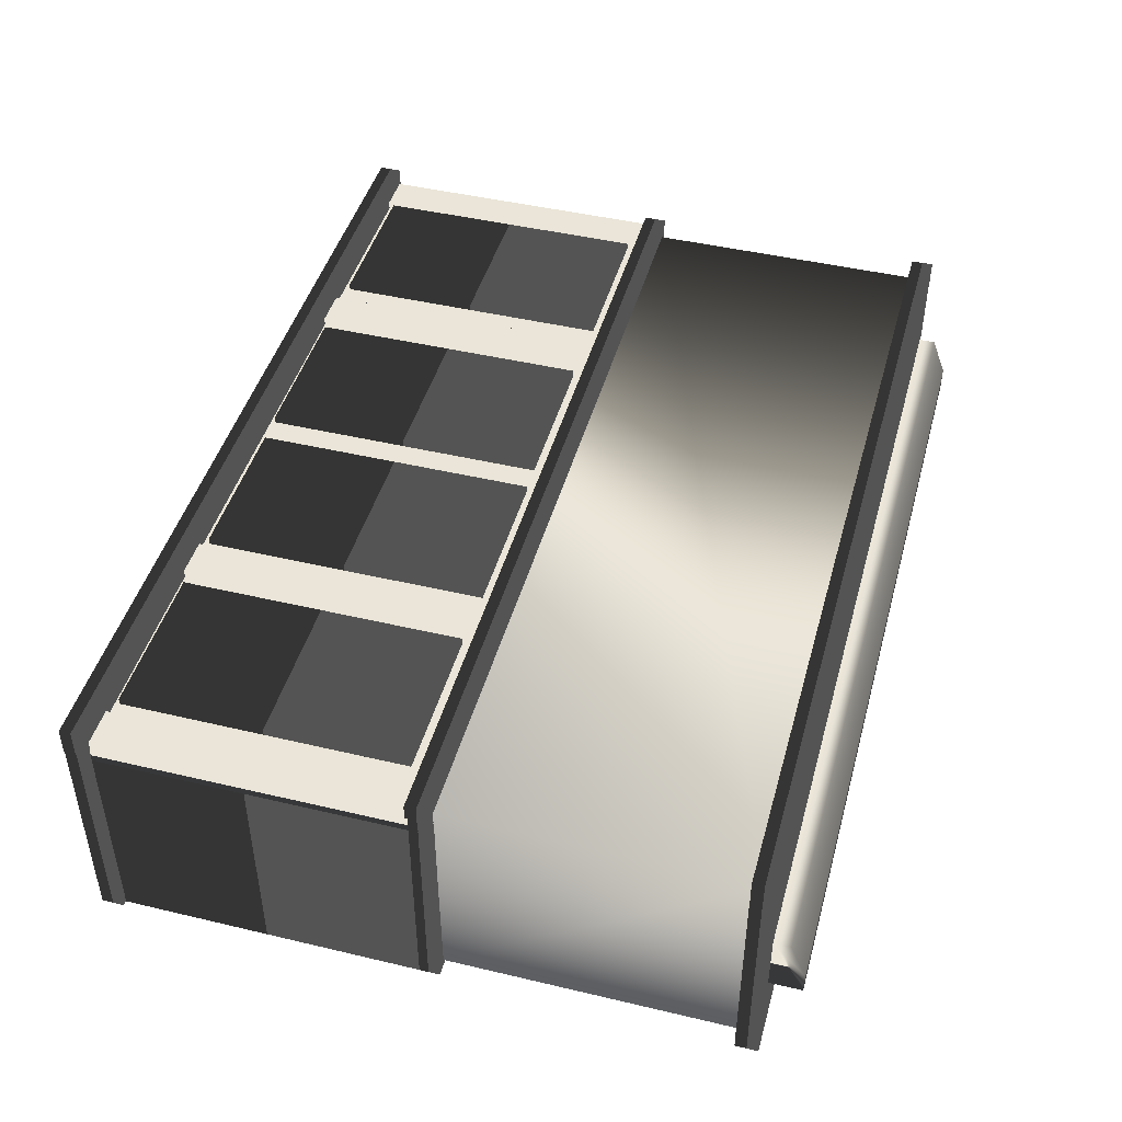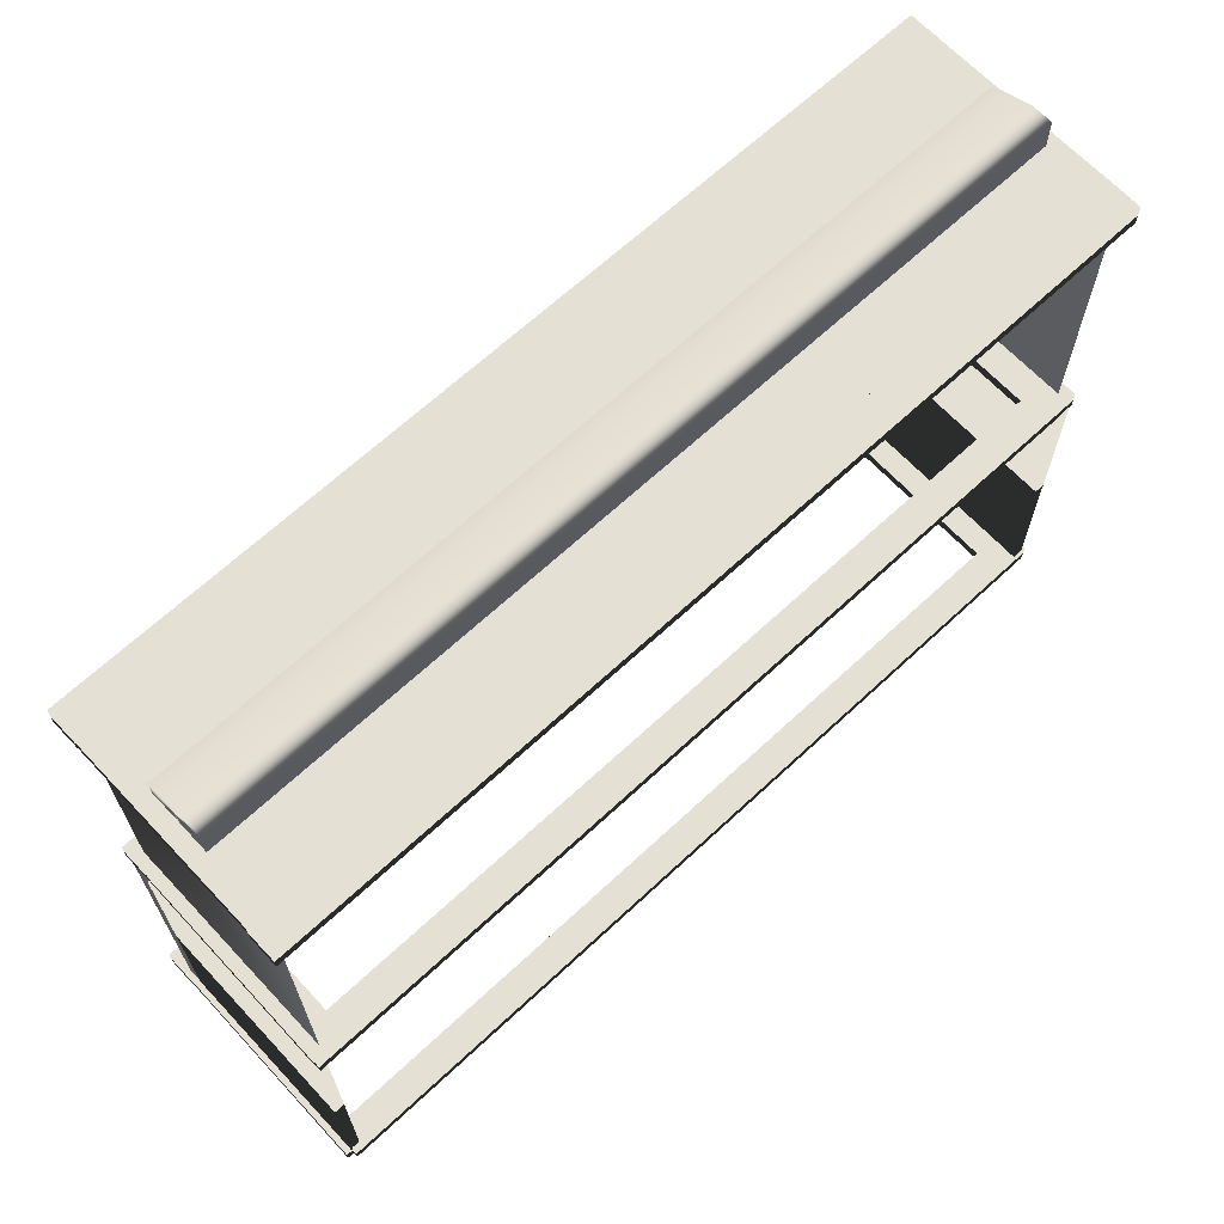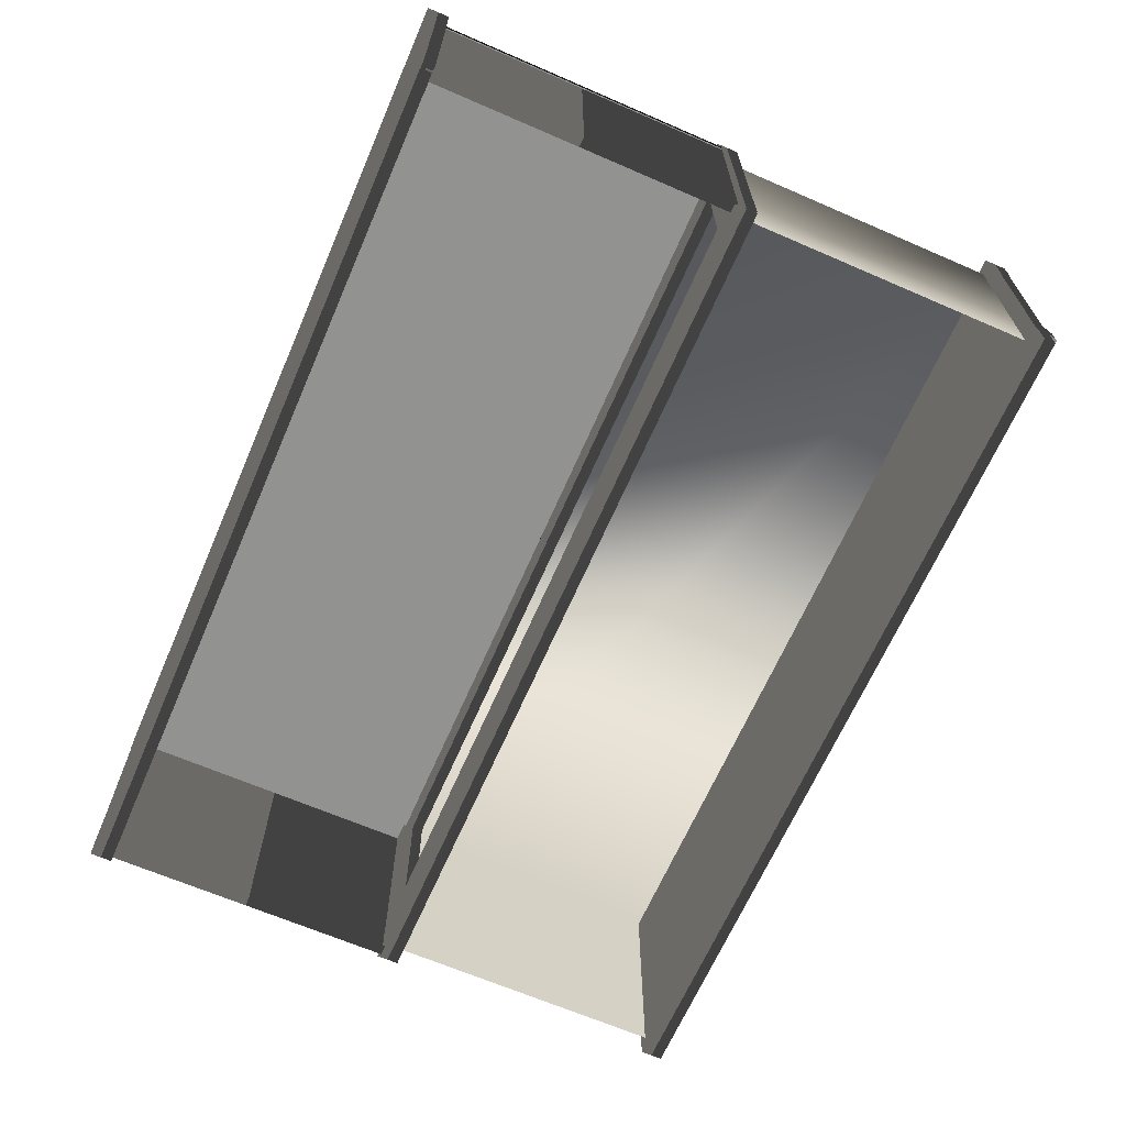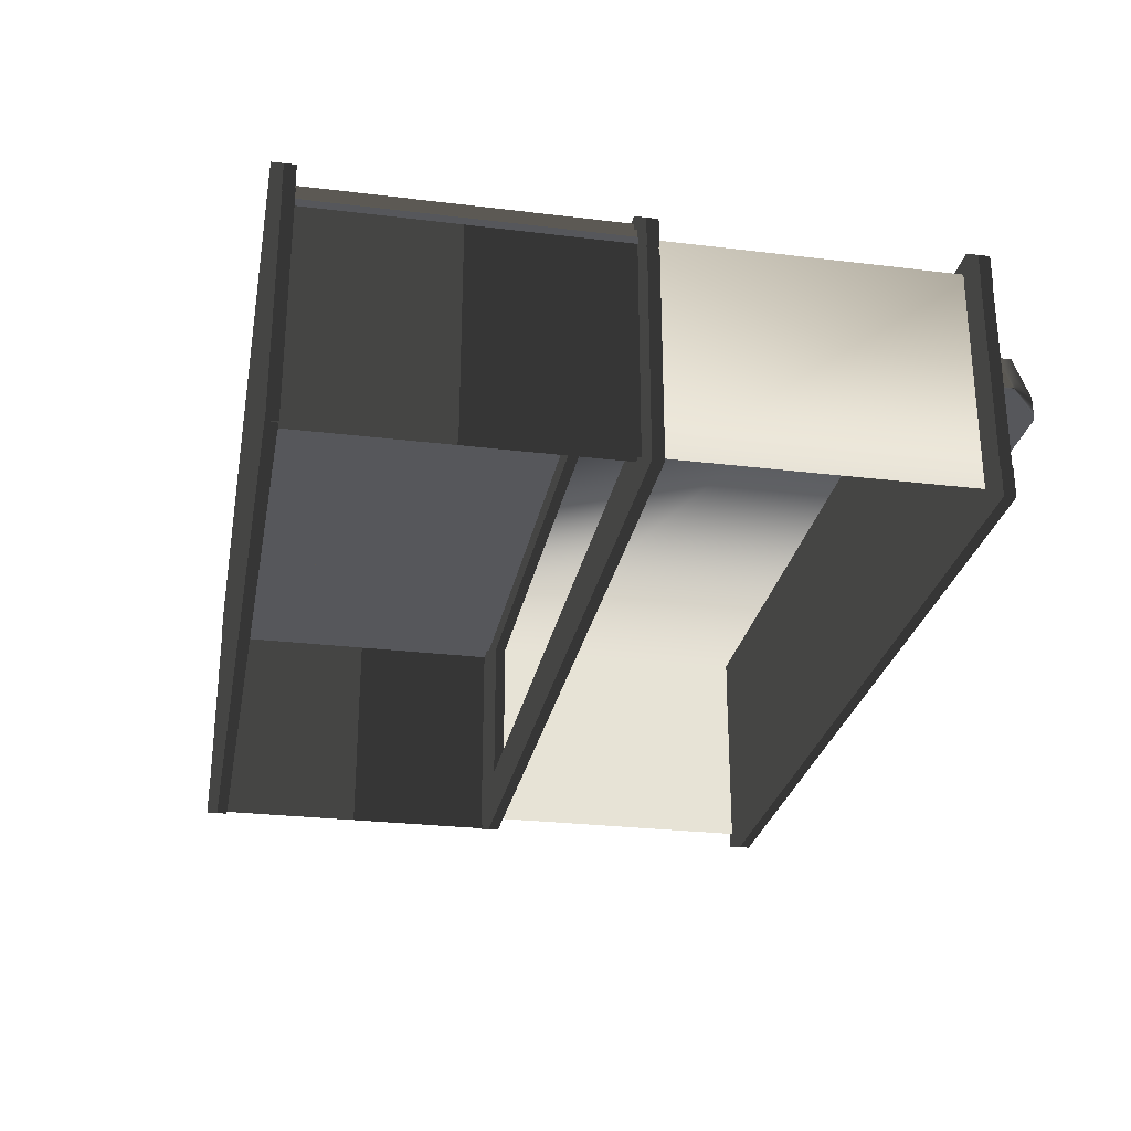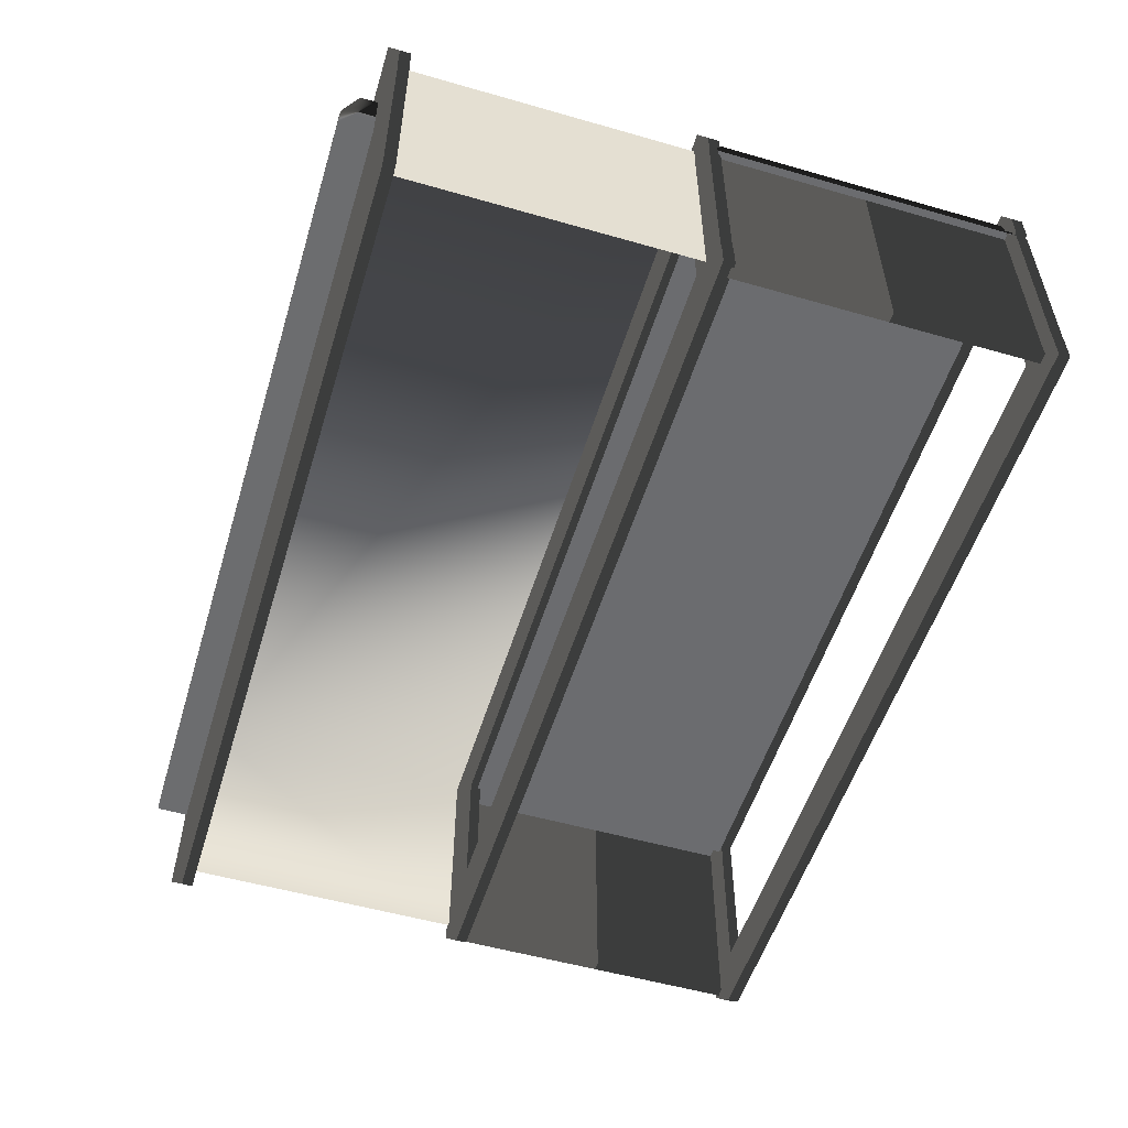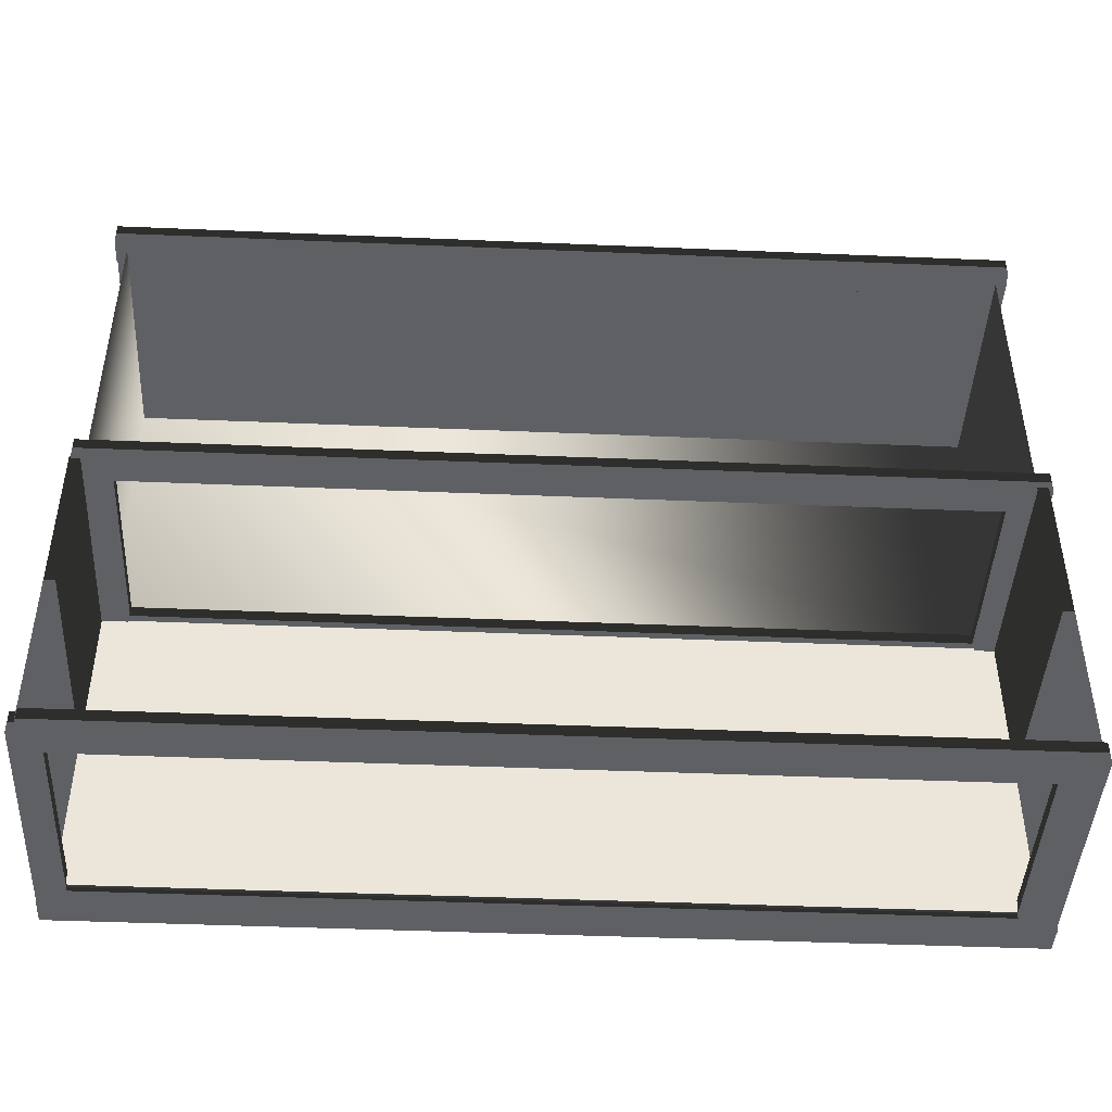
<metadata>
{"format":"obj","ext":"obj","renderer":"f3d","projection":"perspective","resolution":1024,"background":"white","views":[{"elev":45.3,"azim":105.3,"up":"+Z"},{"elev":66.2,"azim":136.9,"up":"+Y"},{"elev":-66.2,"azim":66.5,"up":"+Z"},{"elev":-27.4,"azim":79.4,"up":"+Z"},{"elev":-53.7,"azim":-107.0,"up":"+Z"},{"elev":-44.4,"azim":177.2,"up":"+Y"}]}
</metadata>
<code>
g
v  -34.05 1.685 5.298
v  -34.05 1.685 7.003
v  -34.05 24.3 5.298
v  -34.05 24.3 7.003
v  -31.13 1.685 5.298
v  -31.13 1.685 7.003
v  -31.13 24.3 5.298
v  -31.13 24.3 7.003
v  -34.17 1.194 5.298
v  -34.17 1.194 6.396
v  -34.17 24.53 5.298
v  -34.17 24.53 6.396
v  33.2 1.194 5.298
v  33.2 1.194 6.396
v  33.2 24.53 5.298
v  33.2 24.53 6.396
v  -33.82 1.255 -11.31
v  -33.82 1.255 5.786
v  -33.82 24.5 -11.31
v  -33.82 24.5 5.786
v  -33.04 1.255 -11.31
v  -33.04 1.255 5.786
v  -33.04 24.5 -11.31
v  -33.04 24.5 5.786
v  32.44 1.255 -11.04
v  32.44 1.255 5.271
v  32.44 24.5 -11.04
v  32.44 24.5 5.271
v  33.22 1.255 -11.04
v  33.22 1.255 5.271
v  33.22 24.5 -11.04
v  33.22 24.5 5.271
v  -34.2 0.06508 5.689
v  -34.2 1.771 5.689
v  -34.15 0.06507 -10.3
v  -34.15 1.771 -10.3
v  -31.62 0.06508 5.691
v  -31.62 1.771 5.691
v  -31.56 0.06507 -10.3
v  -31.56 1.771 -10.3
v  -34.15 24.31 5.436
v  -34.15 24.31 7.607
v  -34.15 26.02 5.436
v  -34.15 26.02 7.607
v  33.1 24.31 5.436
v  33.1 24.31 7.607
v  33.1 26.02 5.436
v  33.1 26.02 7.607
v  -34.13 24.33 5.556
v  -34.13 26.04 5.556
v  -34.08 24.33 -10.43
v  -34.08 26.04 -10.43
v  -31.55 24.33 5.557
v  -31.55 26.04 5.557
v  -31.49 24.33 -10.43
v  -31.49 26.04 -10.43
v  -34.3 0.03634 6.109
v  -34.3 0.03634 8.281
v  -34.3 1.743 6.109
v  -34.3 1.743 8.281
v  33.61 0.03634 6.109
v  33.61 0.03634 8.281
v  33.61 1.743 6.109
v  33.61 1.743 8.281
v  30.51 24.33 5.191
v  30.51 26.04 5.191
v  30.56 24.33 -10.8
v  30.56 26.04 -10.8
v  33.09 24.33 5.193
v  33.09 26.04 5.193
v  33.15 24.33 -10.79
v  33.15 26.04 -10.79
v  31.68 0.06508 6.432
v  31.68 1.771 6.432
v  31.73 0.06507 -10.99
v  31.73 1.771 -10.99
v  33.57 0.06508 6.433
v  33.57 1.771 6.433
v  33.63 0.06507 -10.99
v  33.63 1.771 -10.99
v  30.13 1.749 5.298
v  30.13 1.749 7.003
v  30.13 24.36 5.298
v  30.13 24.36 7.003
v  33.05 1.749 7.003
v  33.05 1.749 5.298
v  33.05 24.36 5.298
v  33.05 24.36 7.003
v  -17.18 24.36 5.298
v  -17.18 24.36 7.003
v  -17.18 1.749 5.298
v  -17.18 1.749 7.003
v  -14.26 1.749 5.298
v  -14.26 1.749 7.003
v  -14.26 24.36 5.298
v  -14.26 24.36 7.003
v  13.19 1.685 5.298
v  13.19 1.685 7.003
v  13.19 24.3 5.298
v  13.19 24.3 7.003
v  16.11 1.685 5.298
v  16.11 1.685 7.003
v  16.11 24.3 5.298
v  16.11 24.3 7.003
v  1.178 2.417 6.864
v  1.178 2.417 7.345
v  1.178 23.62 6.864
v  1.178 23.62 7.345
v  12.85 2.417 6.864
v  12.85 2.417 7.345
v  12.85 23.62 6.864
v  12.85 23.62 7.345
v  -12.88 2.325 6.864
v  -12.88 2.325 7.345
v  -12.88 23.53 6.864
v  -12.88 23.53 7.345
v  -1.205 23.53 6.864
v  -1.205 23.53 7.345
v  -1.205 2.325 6.864
v  -1.205 2.325 7.345
v  -30.42 2.417 6.864
v  -30.42 2.417 7.345
v  -30.42 23.62 6.864
v  -30.42 23.62 7.345
v  -18.74 2.417 6.864
v  -18.74 2.417 7.345
v  -18.74 23.62 6.864
v  -18.74 23.62 7.345
v  -33.09 47.67 -10.59
v  -33.09 47.67 6.085
v  -33.09 48.57 -10.59
v  -33.09 48.57 6.085
v  30.83 47.67 -10.59
v  30.83 47.67 6.085
v  30.83 48.57 -10.59
v  30.83 48.57 6.085
v  -34.11 47.67 5.436
v  -34.11 47.67 7.607
v  -34.11 49.38 5.436
v  -34.11 49.38 7.607
v  33.15 47.67 5.436
v  33.15 47.67 7.607
v  33.15 49.38 5.436
v  33.15 49.38 7.607
v  -34.15 47.65 -10.53
v  -34.15 49.36 -10.53
v  -34.1 47.65 5.454
v  -34.1 49.36 5.454
v  -31.57 47.65 -10.54
v  -31.57 49.36 -10.54
v  -31.52 47.65 5.452
v  -31.52 49.36 5.452
v  30.48 47.65 -10.43
v  30.48 49.36 -10.43
v  30.54 47.65 5.557
v  30.54 49.36 5.557
v  33.07 47.65 -10.43
v  33.07 49.36 -10.43
v  33.12 47.65 5.556
v  33.12 49.36 5.556
v  -34.11 47.67 -11.4
v  -34.11 47.67 -9.228
v  -34.11 49.38 -11.4
v  -34.11 49.38 -9.228
v  33.15 47.67 -11.4
v  33.15 47.67 -9.228
v  33.15 49.38 -11.4
v  33.15 49.38 -9.228
v  -34.15 24.31 -11.24
v  -34.15 24.31 -9.067
v  -34.15 26.02 -11.24
v  -34.15 26.02 -9.067
v  33.1 24.31 -11.24
v  33.1 24.31 -9.067
v  33.1 26.02 -11.24
v  33.1 26.02 -9.067
v  -34.15 0.03634 -11.37
v  -34.15 0.03634 -9.198
v  -34.15 1.743 -11.37
v  -34.15 1.743 -9.198
v  33.1 0.03634 -11.37
v  33.1 0.03634 -9.198
v  33.1 1.743 -11.37
v  33.1 1.743 -9.198
v  17.49 2.325 6.864
v  17.49 2.325 7.345
v  17.49 23.53 6.864
v  17.49 23.53 7.345
v  29.17 2.325 6.864
v  29.17 2.325 7.345
v  29.17 23.53 6.864
v  29.17 23.53 7.345
v  -33.32 26.03 -10.45
v  -33.32 25.98 6.45
v  -33.32 48.54 -10.45
v  -33.32 48.57 6.45
v  32.28 26 6.45
v  32.28 48.46 6.45
v  32.28 26.07 -10.5
v  32.28 48.33 -10.5
v  -33.2 49.35 -4.585
v  -33.2 49.35 0.08523
v  -33.2 50.61 0.08523
v  -33.2 51.78 -4.555
v  -33.2 51.78 -2.879
v  31.98 49.35 -4.585
v  31.98 49.35 0.08523
v  31.98 50.61 0.08523
v  31.98 51.78 -4.555
v  31.98 51.78 -2.879
g fishtank
f 1 3 7
f 7 5 1
f 2 6 8
f 8 4 2
f 1 5 6
f 6 2 1
f 5 7 8
f 8 6 5
f 7 3 4
f 4 8 7
f 3 1 2
f 2 4 3
f 9 11 15
f 15 13 9
f 10 14 16
f 16 12 10
f 9 13 14
f 14 10 9
f 13 15 16
f 16 14 13
f 15 11 12
f 12 16 15
f 11 9 10
f 10 12 11
f 19 20 23
f 24 23 20
f 22 18 21
f 17 21 18
f 24 20 22
f 18 22 20
f 23 24 21
f 22 21 24
f 19 23 17
f 21 17 23
f 20 19 18
f 17 18 19
f 27 28 31
f 32 31 28
f 30 26 29
f 25 29 26
f 32 28 30
f 26 30 28
f 31 32 29
f 30 29 32
f 27 31 25
f 29 25 31
f 28 27 26
f 25 26 27
f 37 33 35
f 35 39 37
f 38 40 36
f 36 34 38
f 37 39 40
f 40 38 37
f 39 35 36
f 36 40 39
f 35 33 34
f 34 36 35
f 33 37 38
f 38 34 33
f 42 41 45
f 45 46 42
f 44 48 47
f 47 43 44
f 42 46 48
f 48 44 42
f 46 45 47
f 47 48 46
f 45 41 43
f 43 47 45
f 41 42 44
f 44 43 41
f 53 49 51
f 51 55 53
f 54 56 52
f 52 50 54
f 53 55 56
f 56 54 53
f 55 51 52
f 52 56 55
f 51 49 50
f 50 52 51
f 49 53 54
f 54 50 49
f 58 57 61
f 61 62 58
f 60 64 63
f 63 59 60
f 58 62 64
f 64 60 58
f 62 61 63
f 63 64 62
f 61 57 59
f 59 63 61
f 57 58 60
f 60 59 57
f 69 65 67
f 67 71 69
f 70 72 68
f 68 66 70
f 69 71 72
f 72 70 69
f 71 67 68
f 68 72 71
f 67 65 66
f 66 68 67
f 65 69 70
f 70 66 65
f 77 73 75
f 75 79 77
f 78 80 76
f 76 74 78
f 77 79 80
f 80 78 77
f 79 75 76
f 76 80 79
f 75 73 74
f 74 76 75
f 73 77 78
f 78 74 73
f 87 86 81
f 81 83 87
f 88 84 82
f 82 85 88
f 87 83 84
f 84 88 87
f 83 81 82
f 82 84 83
f 81 86 85
f 85 82 81
f 86 87 88
f 88 85 86
f 95 93 91
f 91 89 95
f 96 90 92
f 92 94 96
f 95 89 90
f 90 96 95
f 89 91 92
f 92 90 89
f 91 93 94
f 94 92 91
f 93 95 96
f 96 94 93
f 97 99 103
f 103 101 97
f 98 102 104
f 104 100 98
f 97 101 102
f 102 98 97
f 101 103 104
f 104 102 101
f 103 99 100
f 100 104 103
f 99 97 98
f 98 100 99
f 106 105 109
f 109 110 106
f 108 112 111
f 111 107 108
f 106 110 112
f 112 108 106
f 110 109 111
f 111 112 110
f 109 105 107
f 107 111 109
f 105 106 108
f 108 107 105
f 118 117 115
f 115 116 118
f 120 114 113
f 113 119 120
f 118 116 114
f 114 120 118
f 116 115 113
f 113 114 116
f 115 117 119
f 119 113 115
f 117 118 120
f 120 119 117
f 122 121 125
f 125 126 122
f 124 128 127
f 127 123 124
f 122 126 128
f 128 124 122
f 126 125 127
f 127 128 126
f 125 121 123
f 123 127 125
f 121 122 124
f 124 123 121
f 130 129 133
f 133 134 130
f 132 136 135
f 135 131 132
f 130 134 136
f 136 132 130
f 134 133 135
f 135 136 134
f 133 129 131
f 131 135 133
f 129 130 132
f 132 131 129
f 144 143 139
f 139 140 144
f 142 138 137
f 137 141 142
f 144 140 138
f 138 142 144
f 140 139 137
f 137 138 140
f 139 143 141
f 141 137 139
f 143 144 142
f 142 141 143
f 148 152 150
f 150 146 148
f 147 145 149
f 149 151 147
f 148 146 145
f 145 147 148
f 146 150 149
f 149 145 146
f 150 152 151
f 151 149 150
f 152 148 147
f 147 151 152
f 156 160 158
f 158 154 156
f 155 153 157
f 157 159 155
f 156 154 153
f 153 155 156
f 154 158 157
f 157 153 154
f 158 160 159
f 159 157 158
f 160 156 155
f 155 159 160
f 168 167 163
f 163 164 168
f 166 162 161
f 161 165 166
f 168 164 162
f 162 166 168
f 164 163 161
f 161 162 164
f 163 167 165
f 165 161 163
f 167 168 166
f 166 165 167
f 170 169 173
f 173 174 170
f 172 176 175
f 175 171 172
f 170 174 176
f 176 172 170
f 174 173 175
f 175 176 174
f 173 169 171
f 171 175 173
f 169 170 172
f 172 171 169
f 178 177 181
f 181 182 178
f 180 184 183
f 183 179 180
f 178 182 184
f 184 180 178
f 182 181 183
f 183 184 182
f 181 177 179
f 179 183 181
f 177 178 180
f 180 179 177
f 192 191 187
f 187 188 192
f 190 186 185
f 185 189 190
f 192 188 186
f 186 190 192
f 188 187 185
f 185 186 188
f 187 191 189
f 189 185 187
f 191 192 190
f 190 189 191
f 193 194 196
f 196 195 193
f 196 194 198
f 197 198 194
f 199 200 198
f 198 197 199
f 201 204 209
f 201 209 206
f 204 205 210
f 204 210 209
f 205 203 208
f 205 208 210
f 203 202 207
f 203 207 208
f 202 201 206
f 202 206 207
f 202 204 201
f 202 205 204
f 202 203 205
f 207 206 209
f 207 209 210
f 207 210 208
g

</code>
